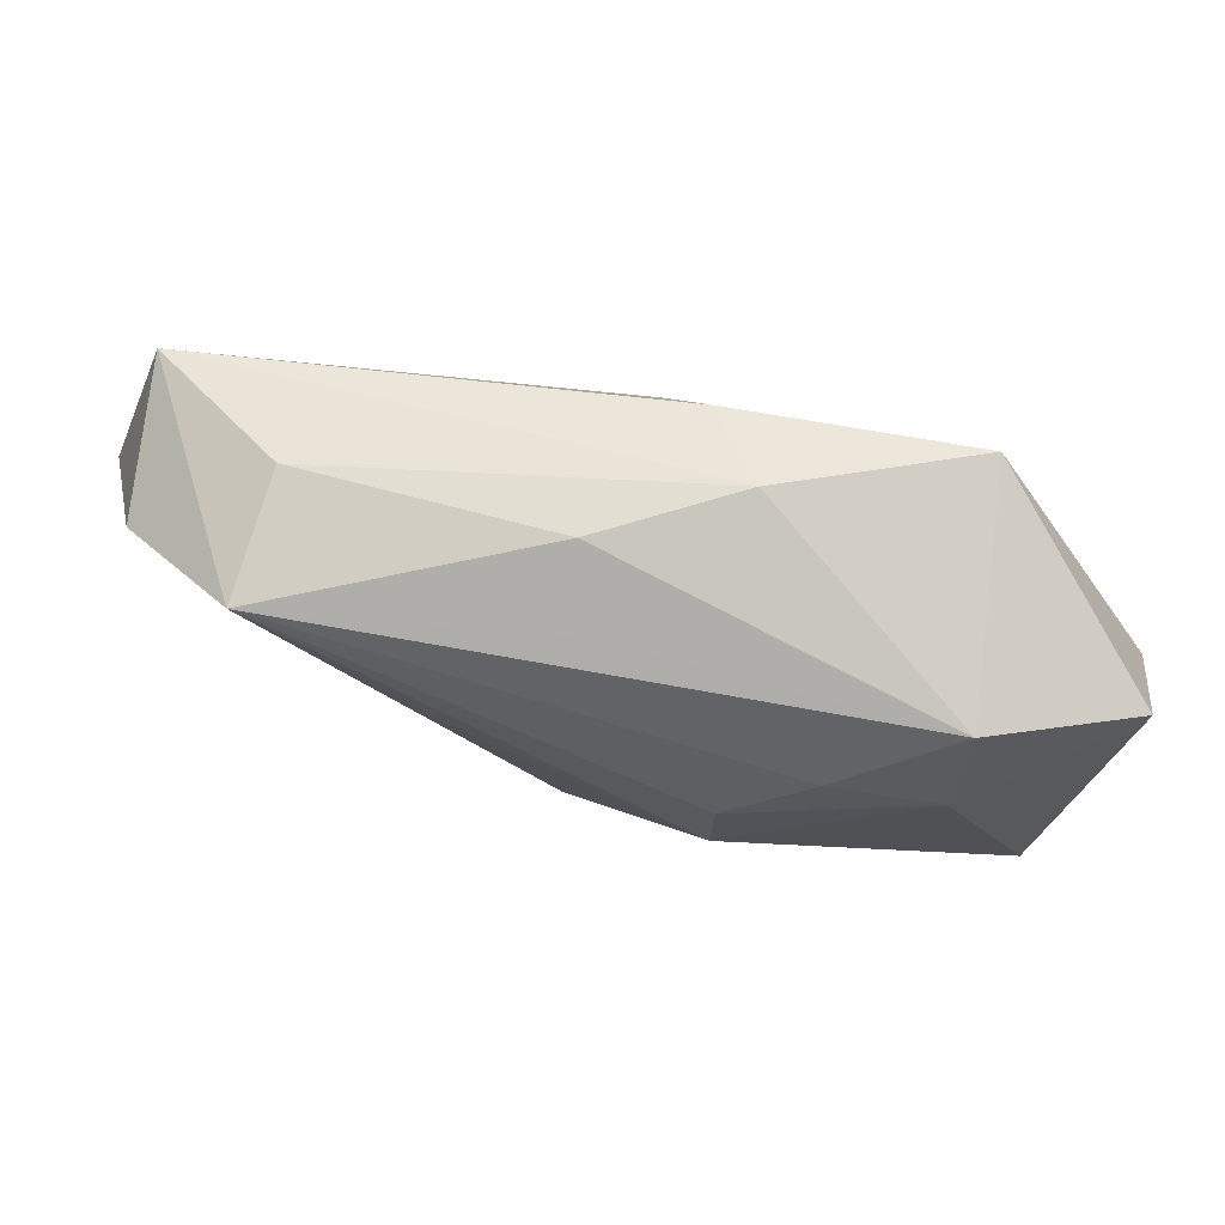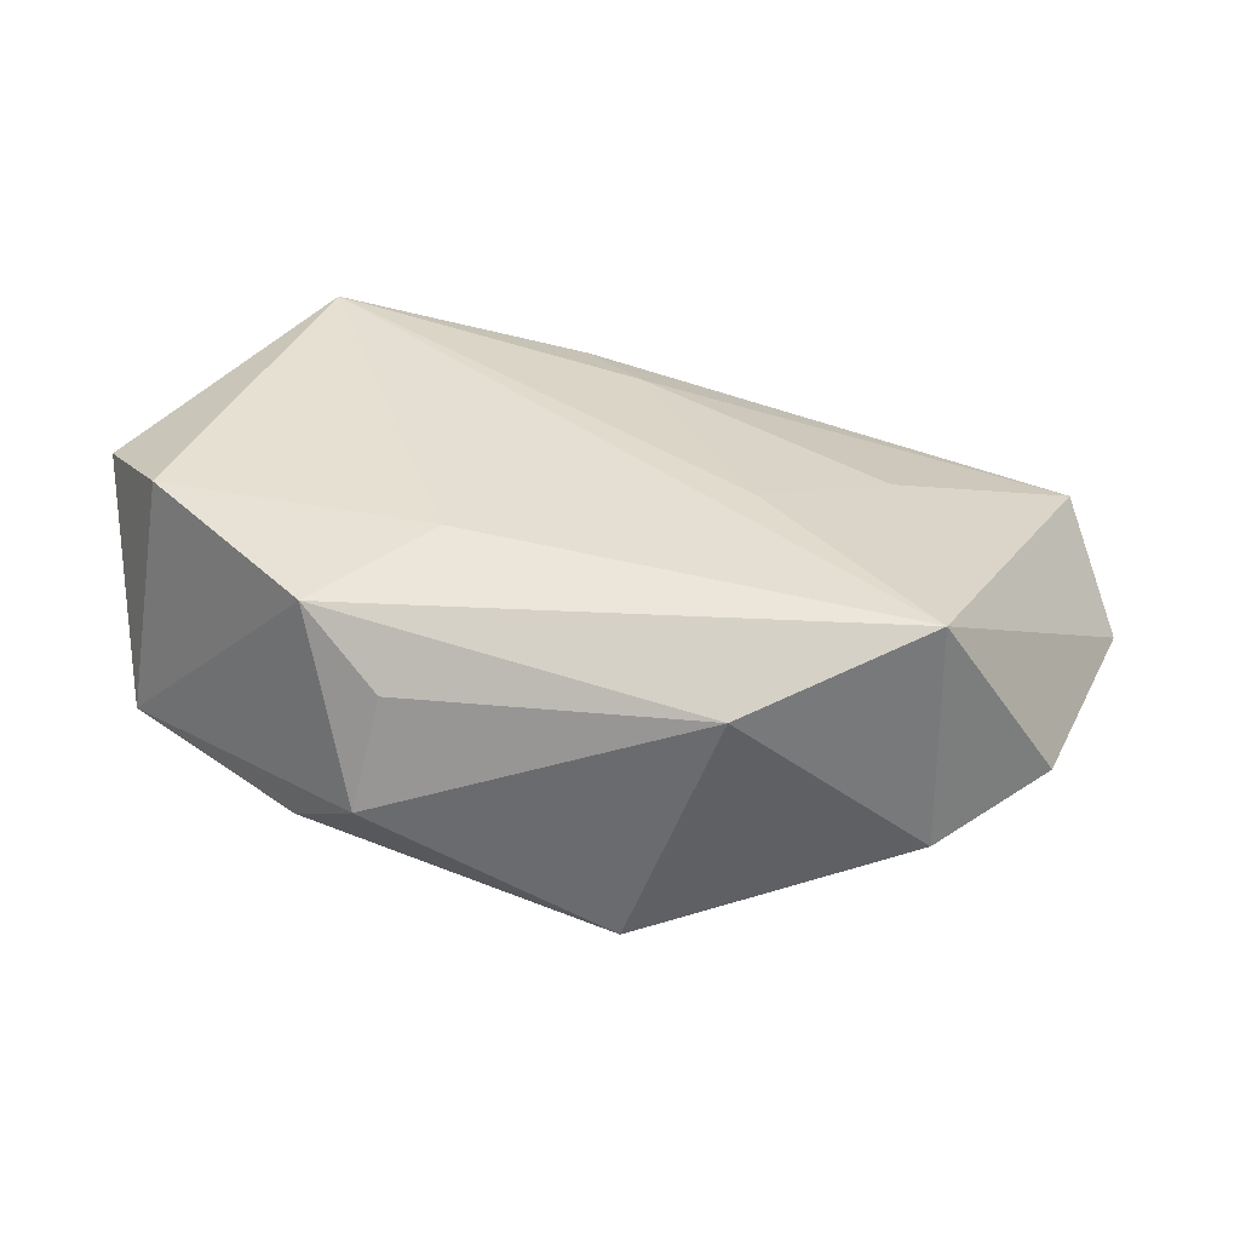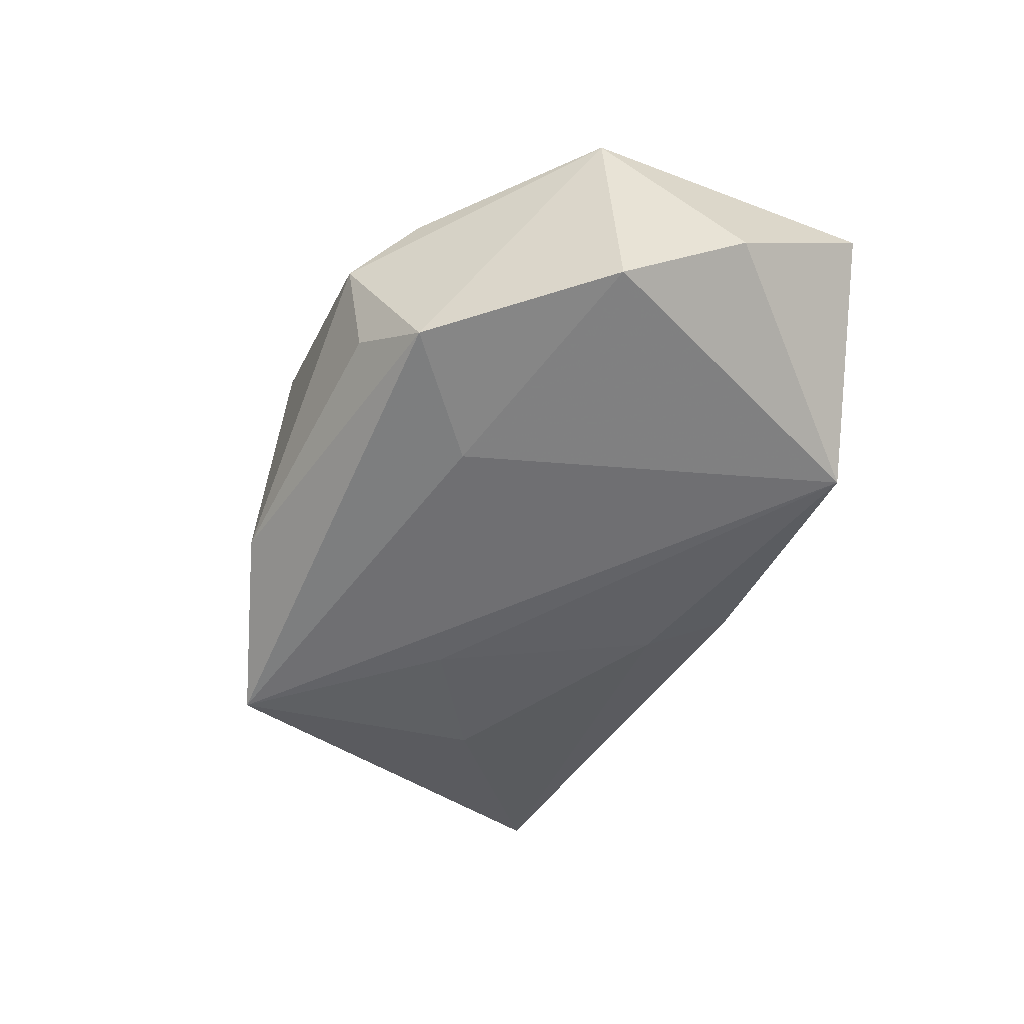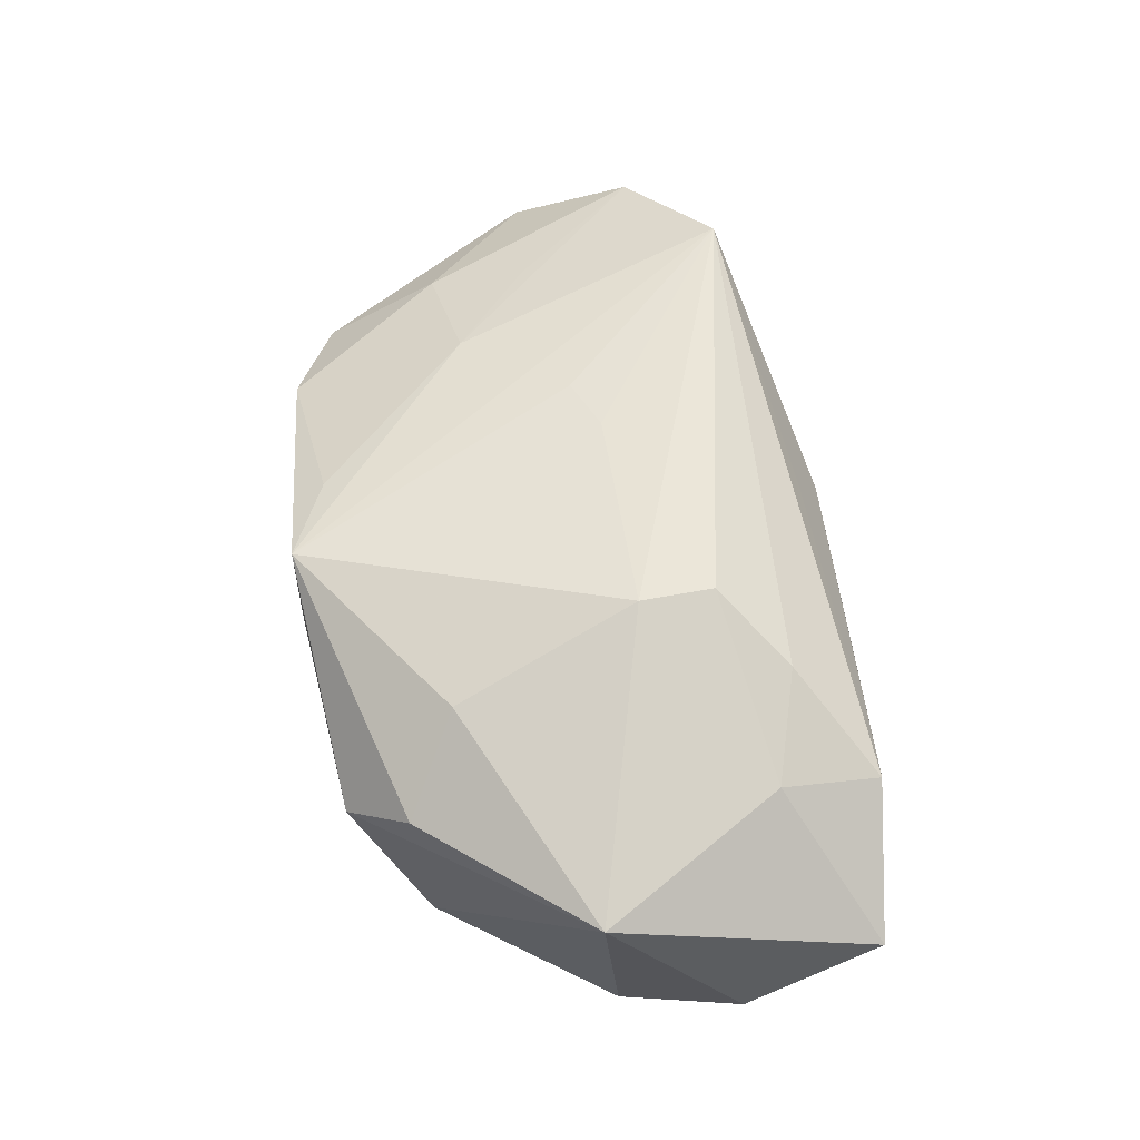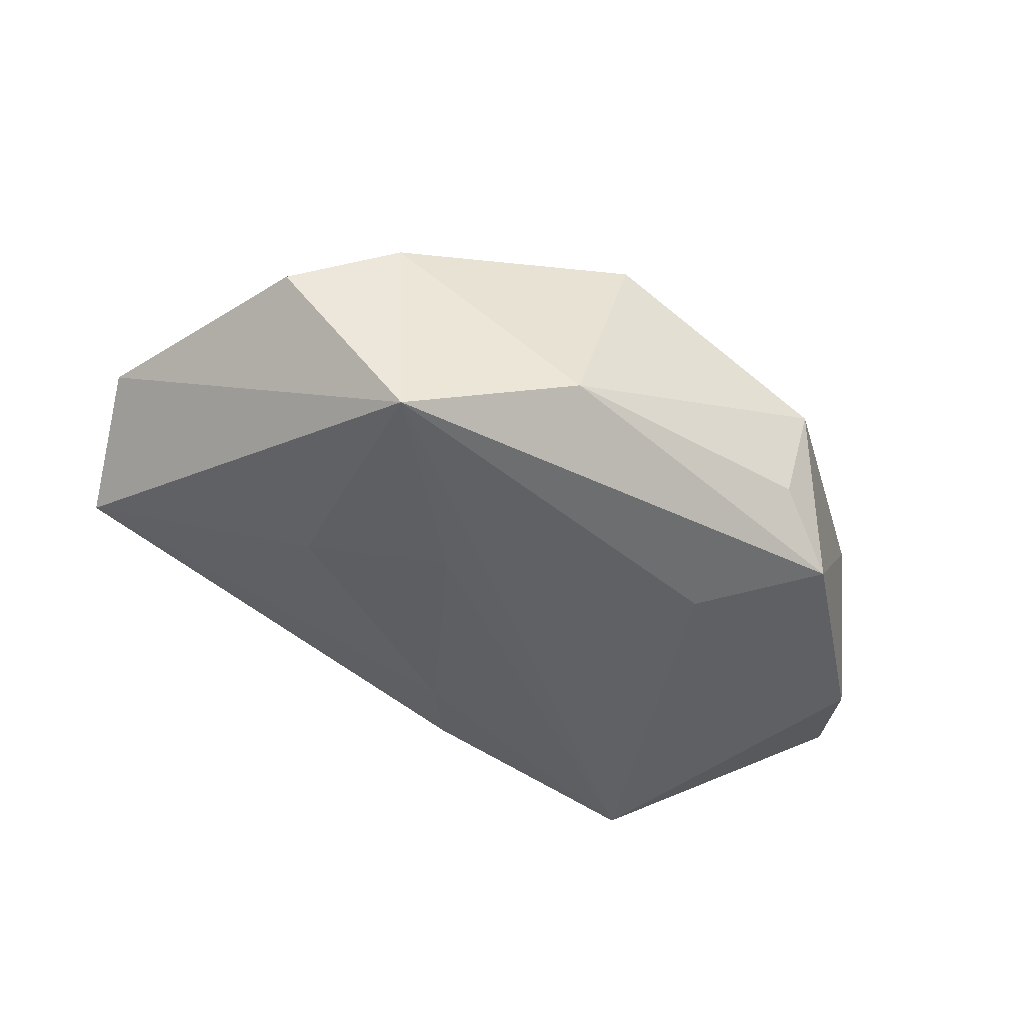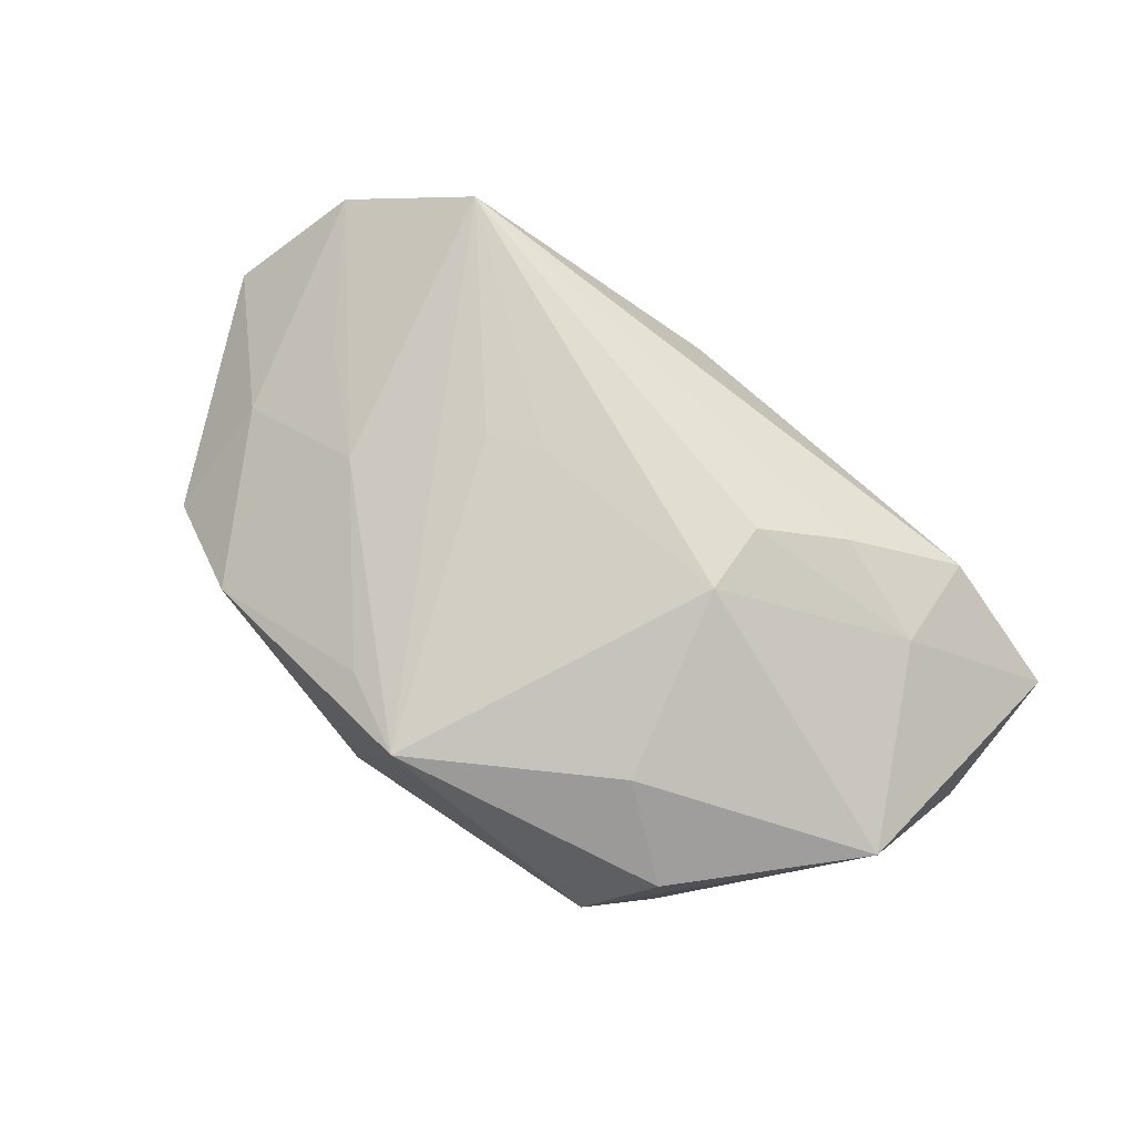
<metadata>
{"format":"obj","ext":"obj","renderer":"f3d","projection":"perspective","resolution":1024,"background":"white","views":[{"elev":75.1,"azim":19.6,"up":"+Y"},{"elev":-53.7,"azim":175.7,"up":"+Y"},{"elev":-54.7,"azim":67.3,"up":"+Z"},{"elev":58.3,"azim":75.8,"up":"+Z"},{"elev":-46.6,"azim":-29.2,"up":"+Z"},{"elev":75.1,"azim":35.7,"up":"+Z"}]}
</metadata>
<code>
v 0.01556 0.01153 0.009969
v -0.006031 0.003278 0.01282
v 0.03014 -0.005833 0.006425
v 0.01287 -0.01227 0.01002
v 0.009828 0.007402 0.01308
v -0.018 -0.004796 0.009946
v -0.001986 0.01211 -0.01046
v -0.003089 0.01997 0.002359
v -0.0185 0.002407 -0.009454
v 0.01838 -0.01594 -0.01055
v -0.0103 0.001977 0.01233
v -0.01972 -0.01658 -0.01199
v -0.008086 -0.01744 0.009364
v 0.01469 -0.02092 0.001349
v -0.02239 0.01726 0.003309
v 0.001591 0.01746 -0.009165
v 0.01339 -0.01909 -0.006214
v -0.02443 0.00163 0.009079
v -0.002095 -0.02084 0.01018
v -0.02202 0.01654 0.01277
v -0.0004211 0.01737 0.007144
v -0.02869 -0.01367 0.0007403
v 0.009955 0.001774 0.01386
v 0.03316 0.01379 -0.0005042
v -0.03114 0.01182 0.009003
v 0.03274 0.004045 -0.006983
v 0.01039 -0.009249 -0.01199
v -0.00709 -0.02092 -0.007214
v 0.01922 0.01813 -0.01199
v 0.02316 0.01621 0.005113
v -0.02108 -0.01765 0.00425
v 0.02872 -0.004164 -0.01046
v -0.03593 0.003793 0.002867
v -0.009047 -0.003447 -0.01179
v 0.01857 -0.01679 0.005266
v -0.02749 -0.005207 0.006096
v 0.02339 0.008447 0.007852
v 0.006093 0.02038 -0.004186
v -0.03334 0.01355 -0.002296
f 39 12 33
f 28 12 10
f 31 12 28
f 28 19 31
f 11 20 19
f 3 10 32
f 38 39 15
f 15 39 20
f 25 39 33
f 20 39 25
f 32 10 27
f 27 10 12
f 33 12 22
f 12 31 22
f 2 19 23
f 2 11 19
f 23 20 2
f 20 11 2
f 20 30 21
f 5 20 23
f 23 19 4
f 4 3 23
f 24 30 37
f 37 3 24
f 23 3 37
f 37 5 23
f 10 3 14
f 14 19 28
f 38 15 8
f 8 15 20
f 20 21 8
f 8 30 38
f 8 21 30
f 19 20 6
f 20 25 6
f 32 27 29
f 29 27 12
f 38 30 29
f 29 30 24
f 1 30 20
f 20 5 1
f 1 37 30
f 5 37 1
f 28 10 17
f 17 14 28
f 10 14 17
f 35 4 19
f 19 14 35
f 3 4 35
f 35 14 3
f 13 31 19
f 19 6 13
f 13 6 31
f 31 6 36
f 36 25 33
f 33 22 36
f 36 22 31
f 32 29 26
f 26 29 24
f 26 3 32
f 24 3 26
f 12 39 9
f 18 6 25
f 25 36 18
f 18 36 6
f 34 29 12
f 12 9 34
f 7 9 39
f 29 34 7
f 7 34 9
f 16 7 39
f 29 7 16
f 16 39 38
f 38 29 16

</code>
